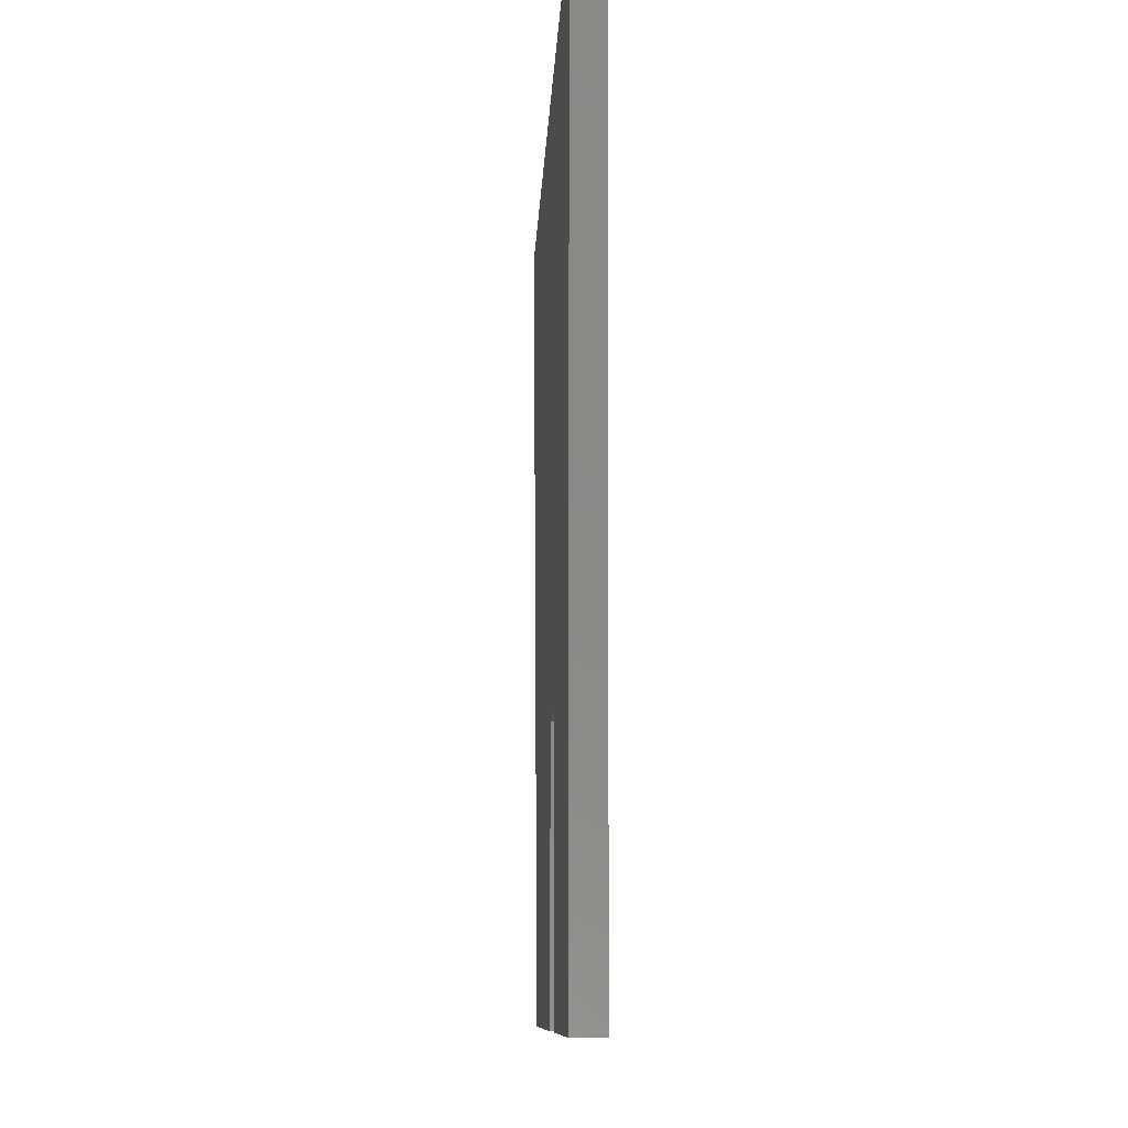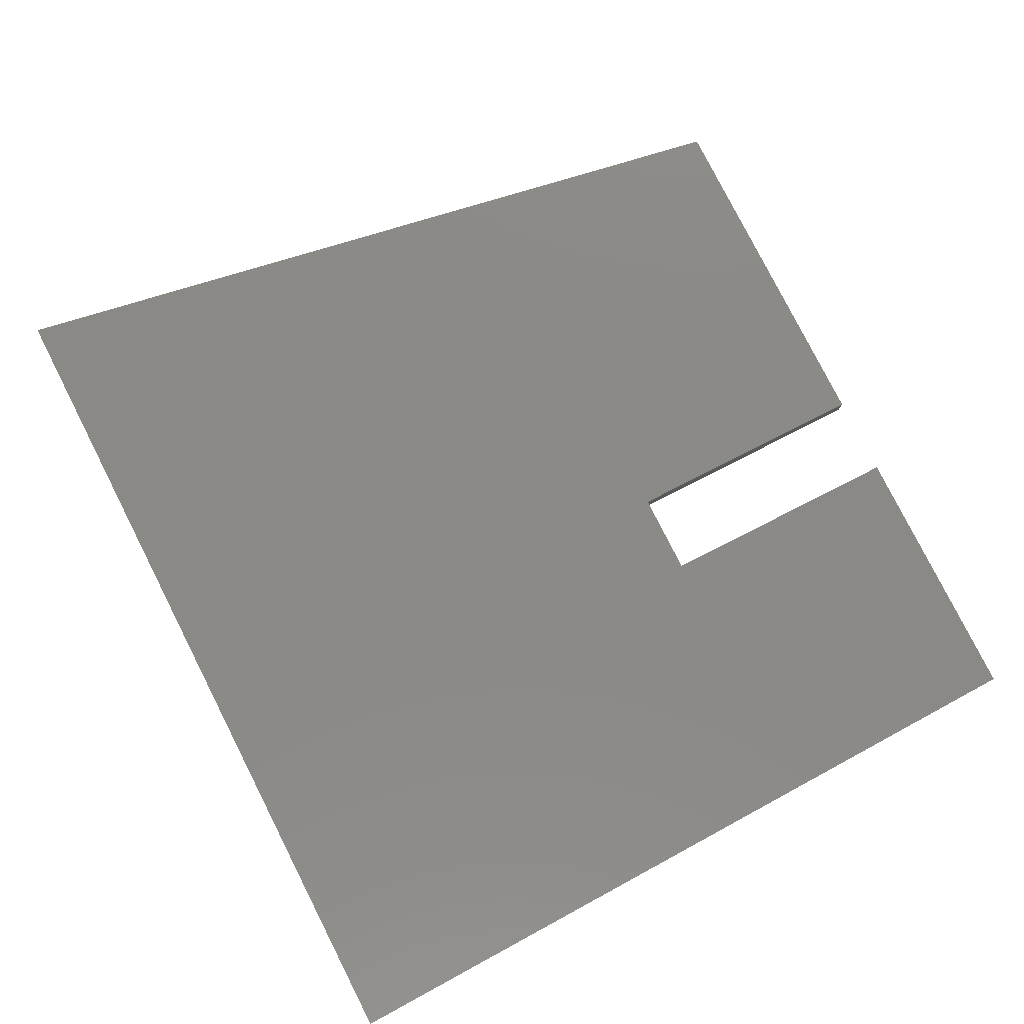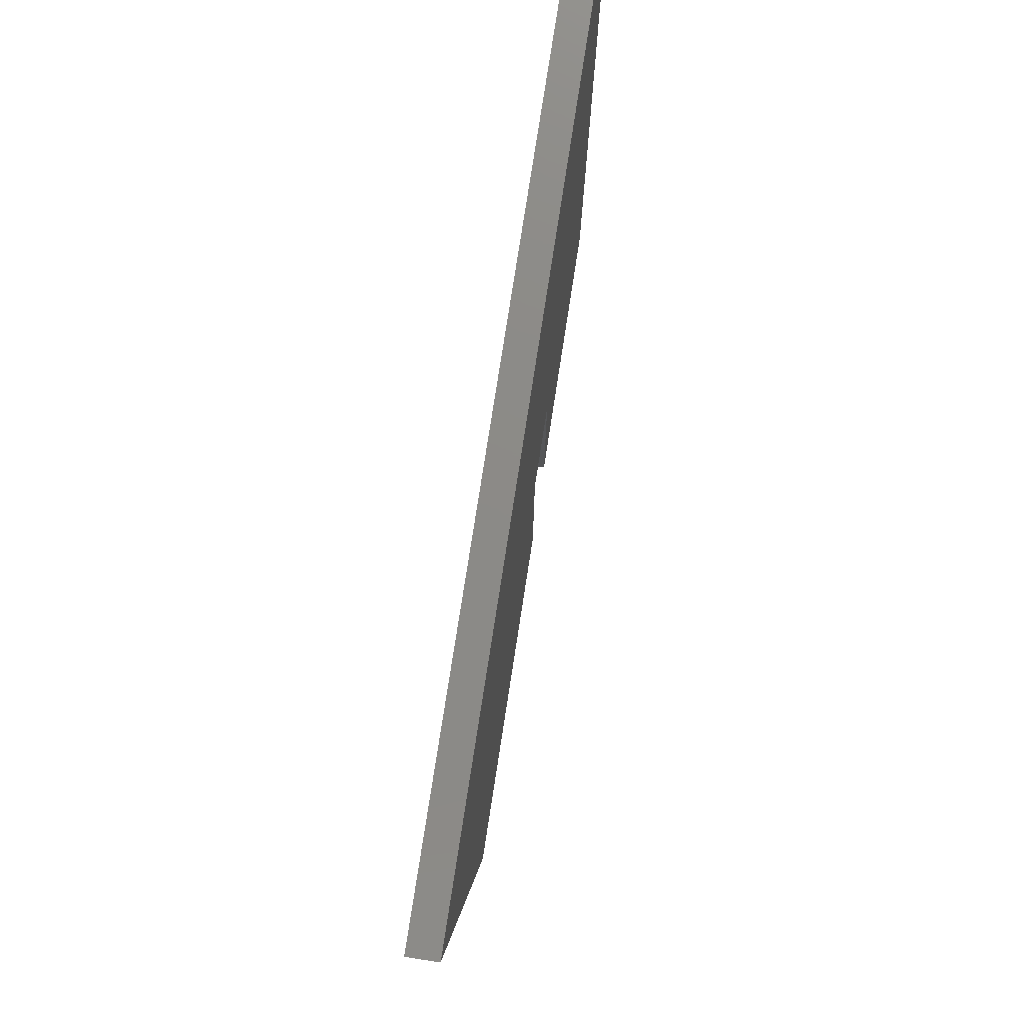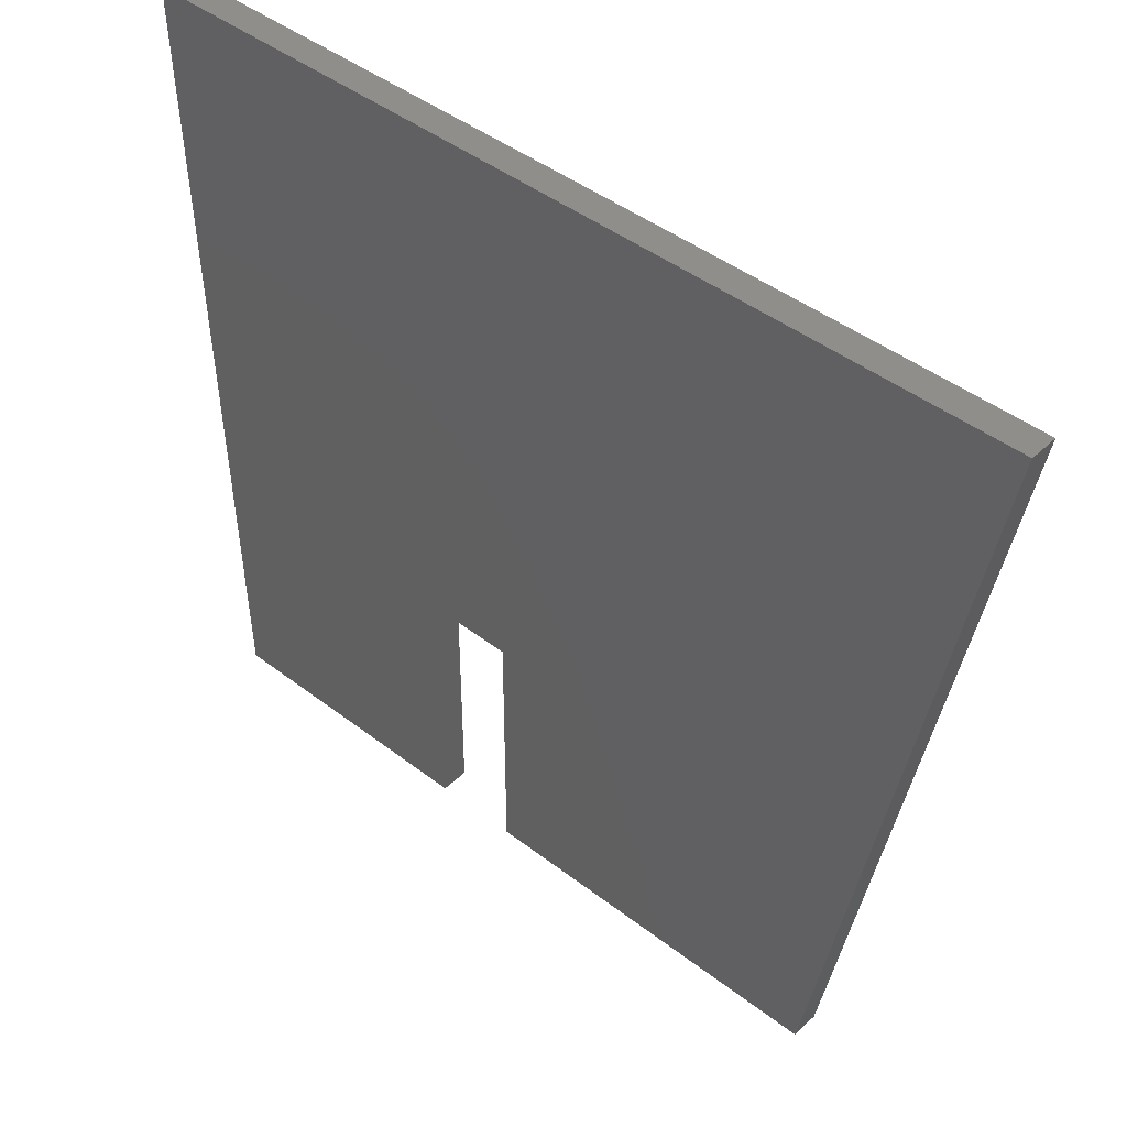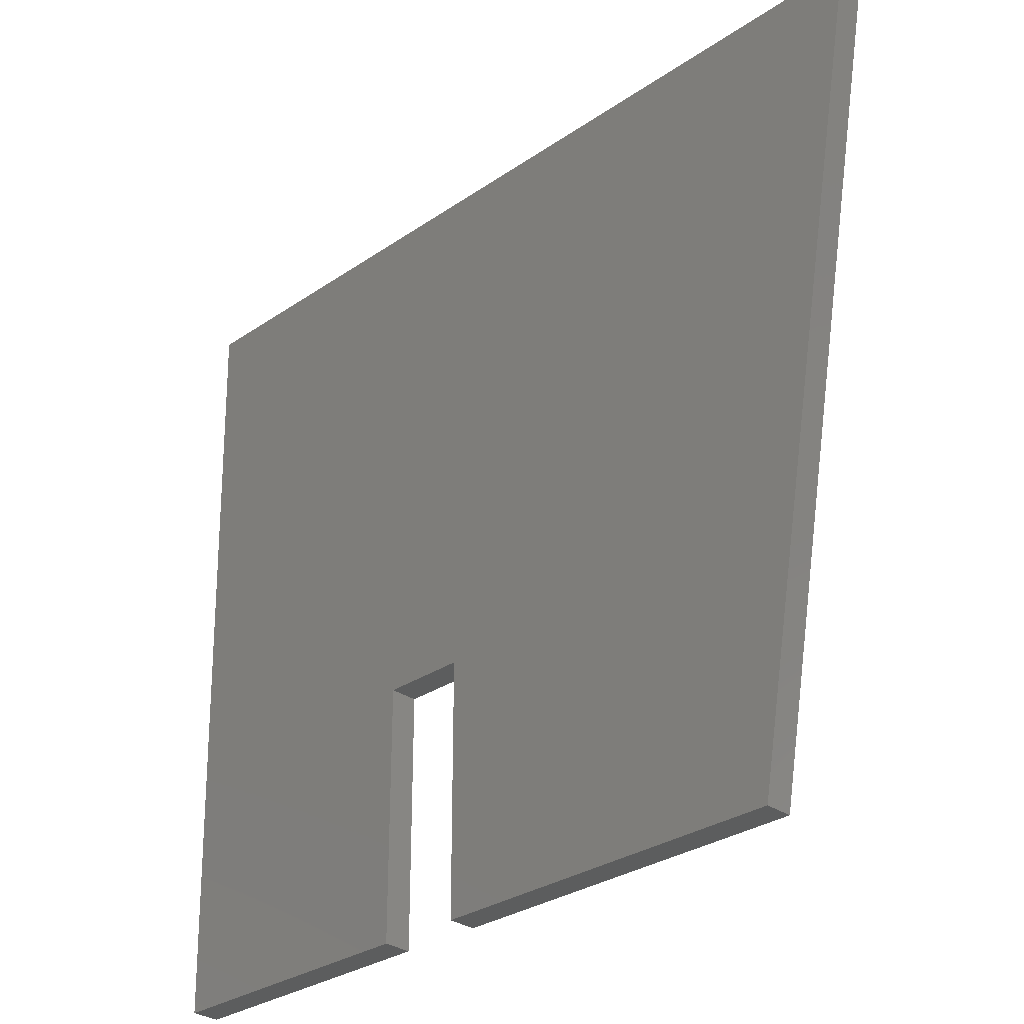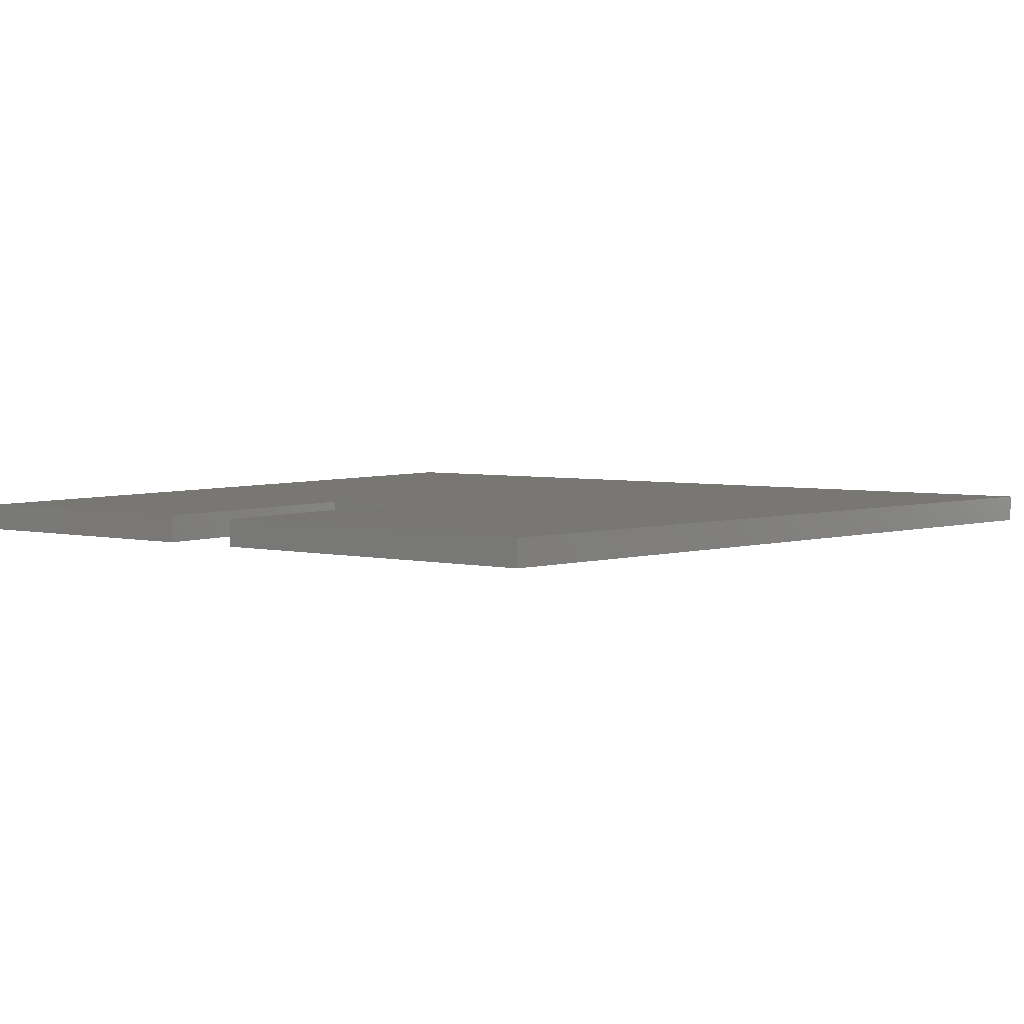
<metadata>
{"format":"stl","ext":"stl","renderer":"f3d","projection":"perspective","resolution":1024,"background":"white","views":[{"elev":-9.3,"azim":-92.3,"up":"+Y"},{"elev":79.5,"azim":-116.9,"up":"+Z"},{"elev":77.2,"azim":98.8,"up":"+Y"},{"elev":44.3,"azim":42.0,"up":"+Y"},{"elev":-30.4,"azim":44.6,"up":"+Y"},{"elev":4.3,"azim":36.3,"up":"+Z"}]}
</metadata>
<code>
# stl→obj: 16 verts, 28 faces
v 25.69 18.28 0
v -1.51 57.15 0
v 61.85 57.15 0
v 19.69 18.28 0
v 0 0 0
v 51.57 0 0
v 25.69 0 0
v 19.69 0 0
v 61.85 57.15 2
v -1.51 57.15 2
v 25.69 18.28 2
v 0 0 2
v 19.69 18.28 2
v 25.69 0 2
v 51.57 0 2
v 19.69 0 2
f 1 2 3
f 2 4 5
f 1 6 7
f 1 3 6
f 4 2 1
f 8 5 4
f 9 10 11
f 12 13 10
f 14 15 11
f 15 9 11
f 11 10 13
f 13 12 16
f 1 13 4
f 1 11 13
f 7 11 1
f 7 14 11
f 6 14 7
f 6 15 14
f 3 15 6
f 3 9 15
f 2 9 3
f 2 10 9
f 5 10 2
f 5 12 10
f 8 12 5
f 8 16 12
f 4 16 8
f 4 13 16

</code>
